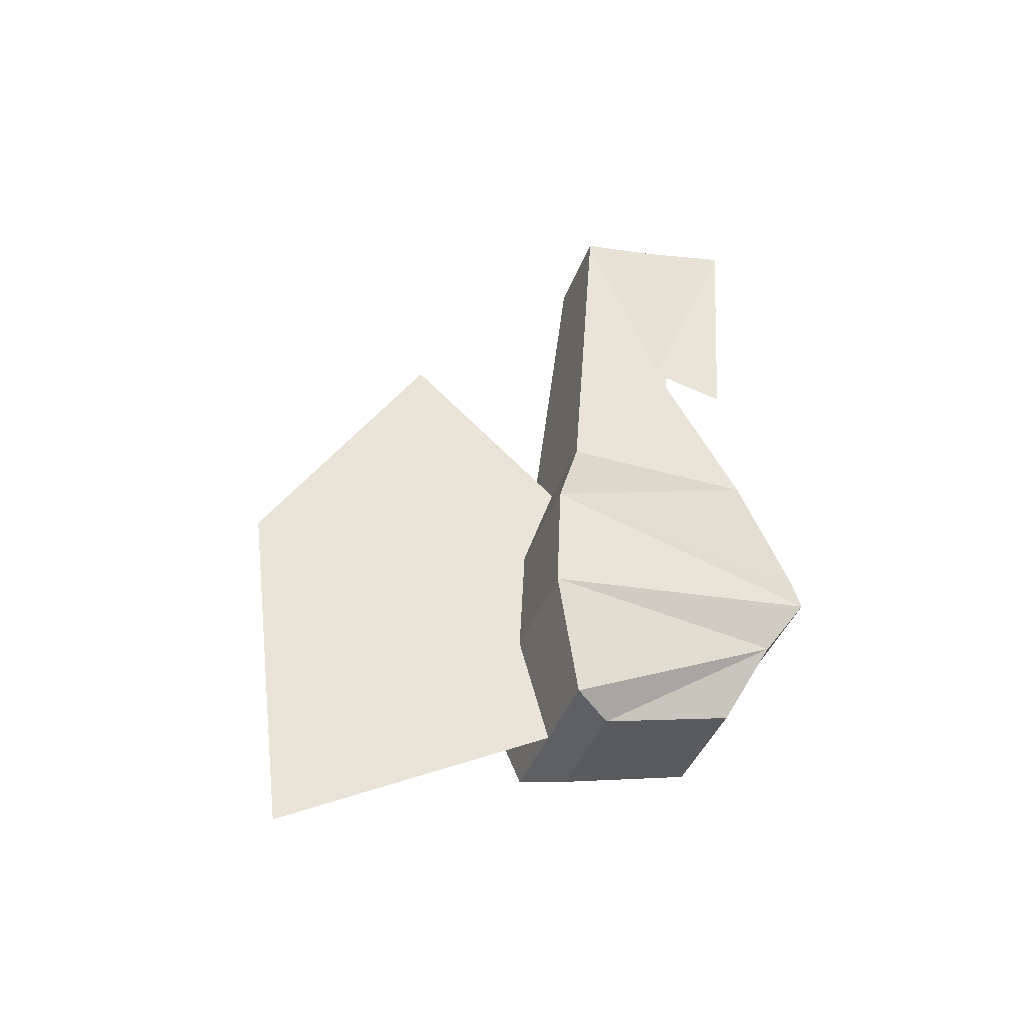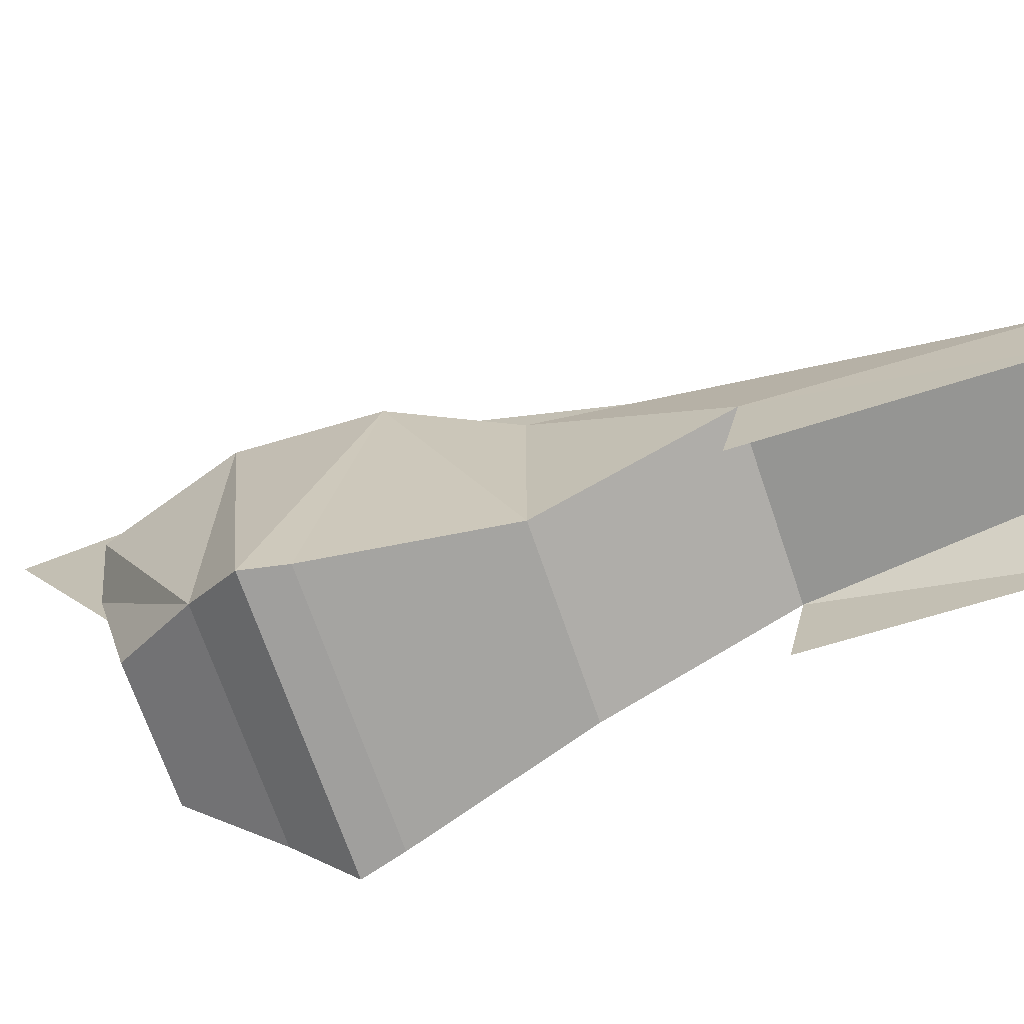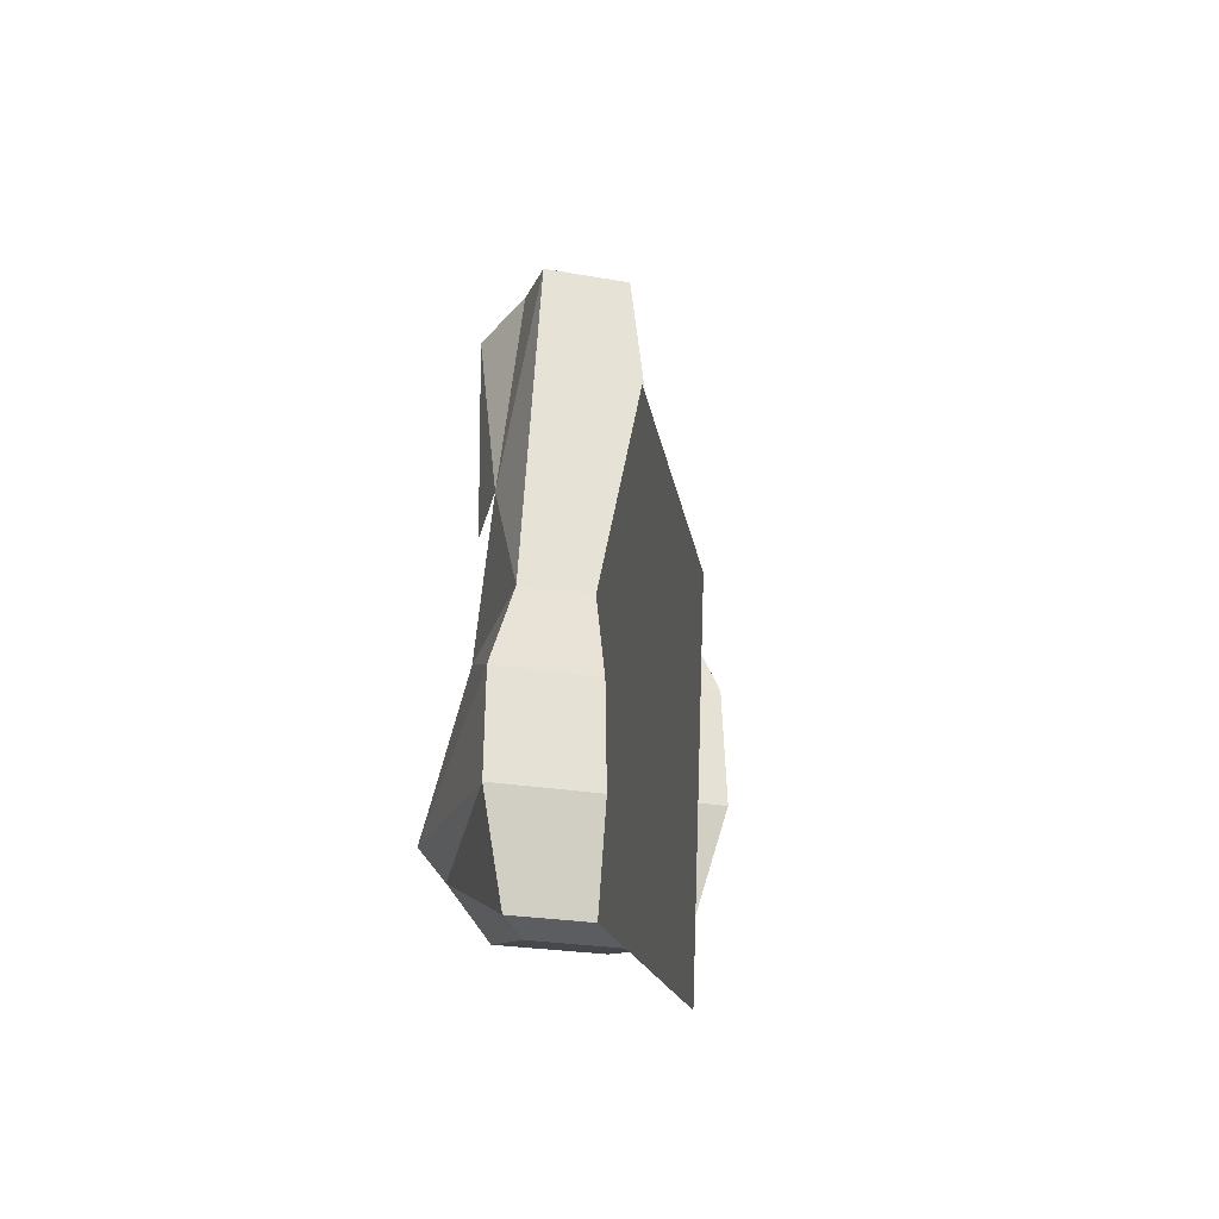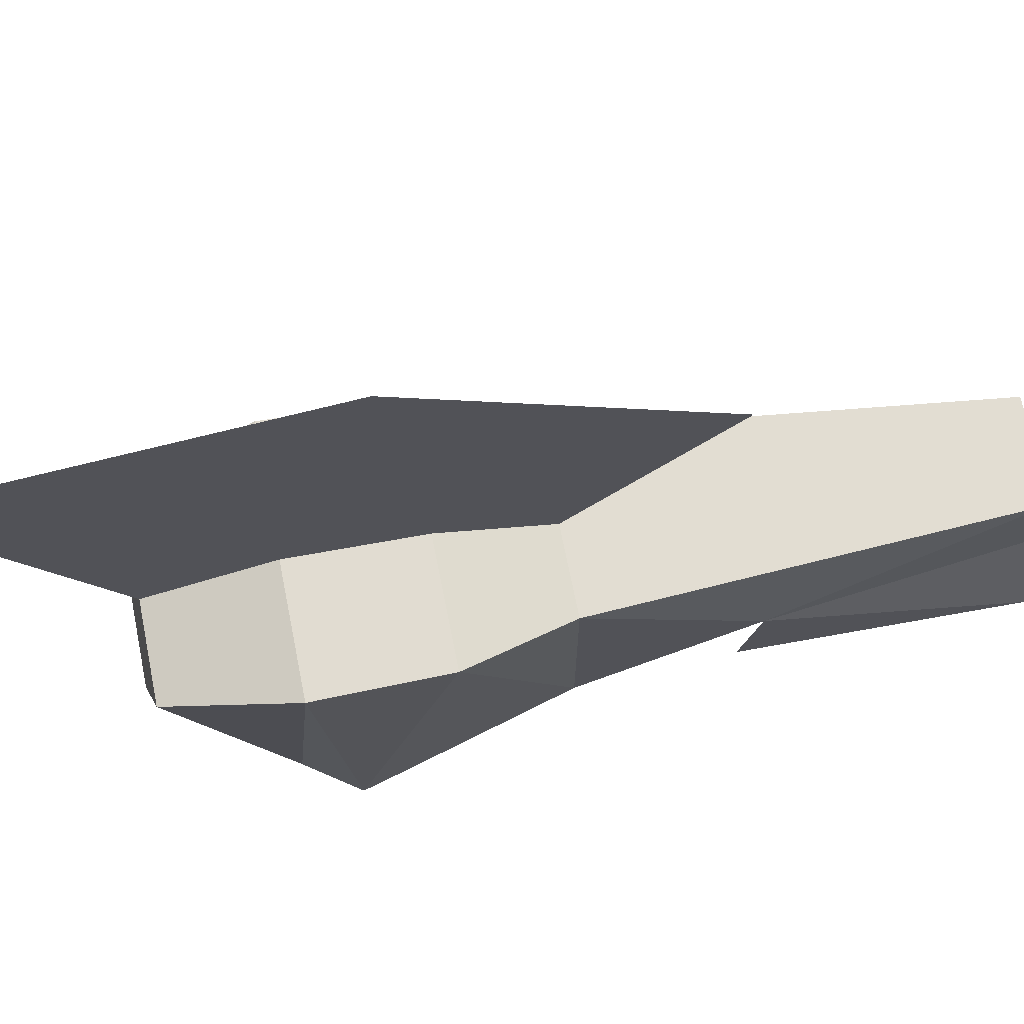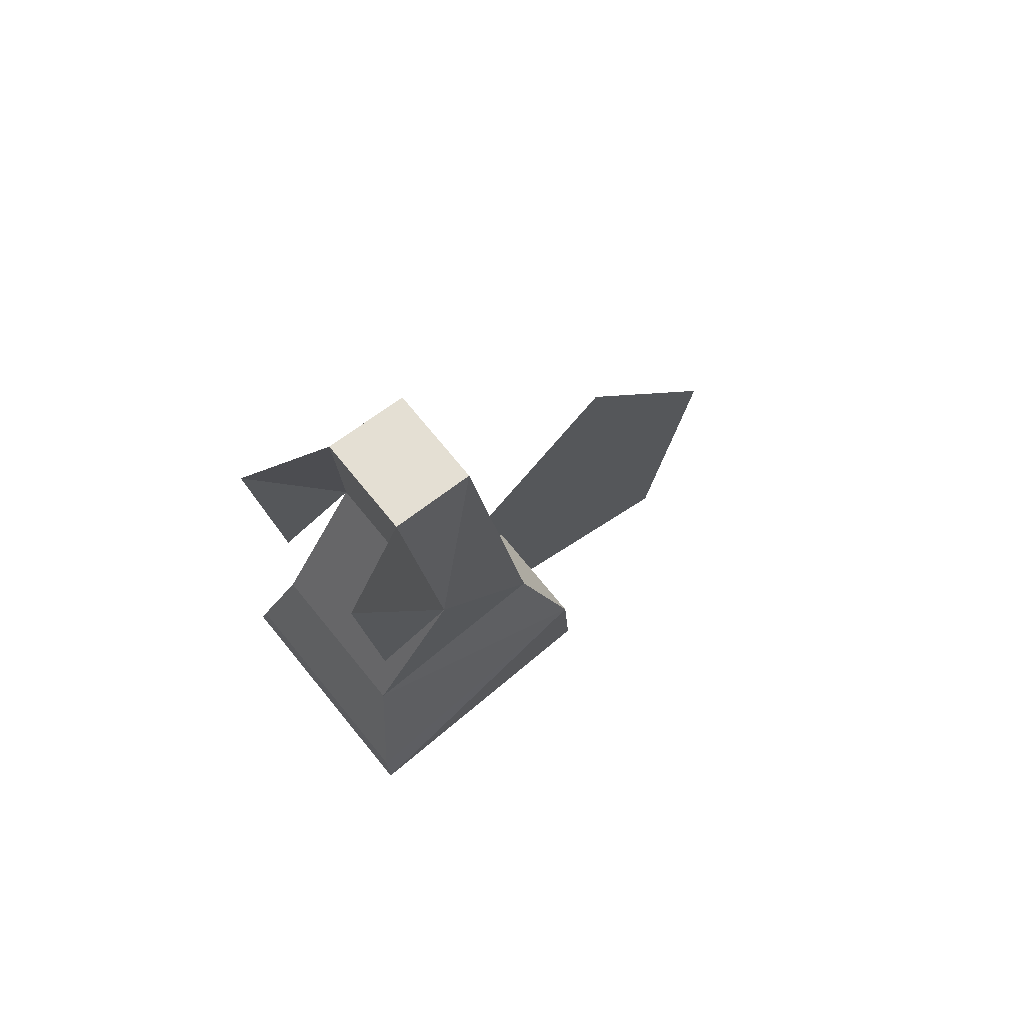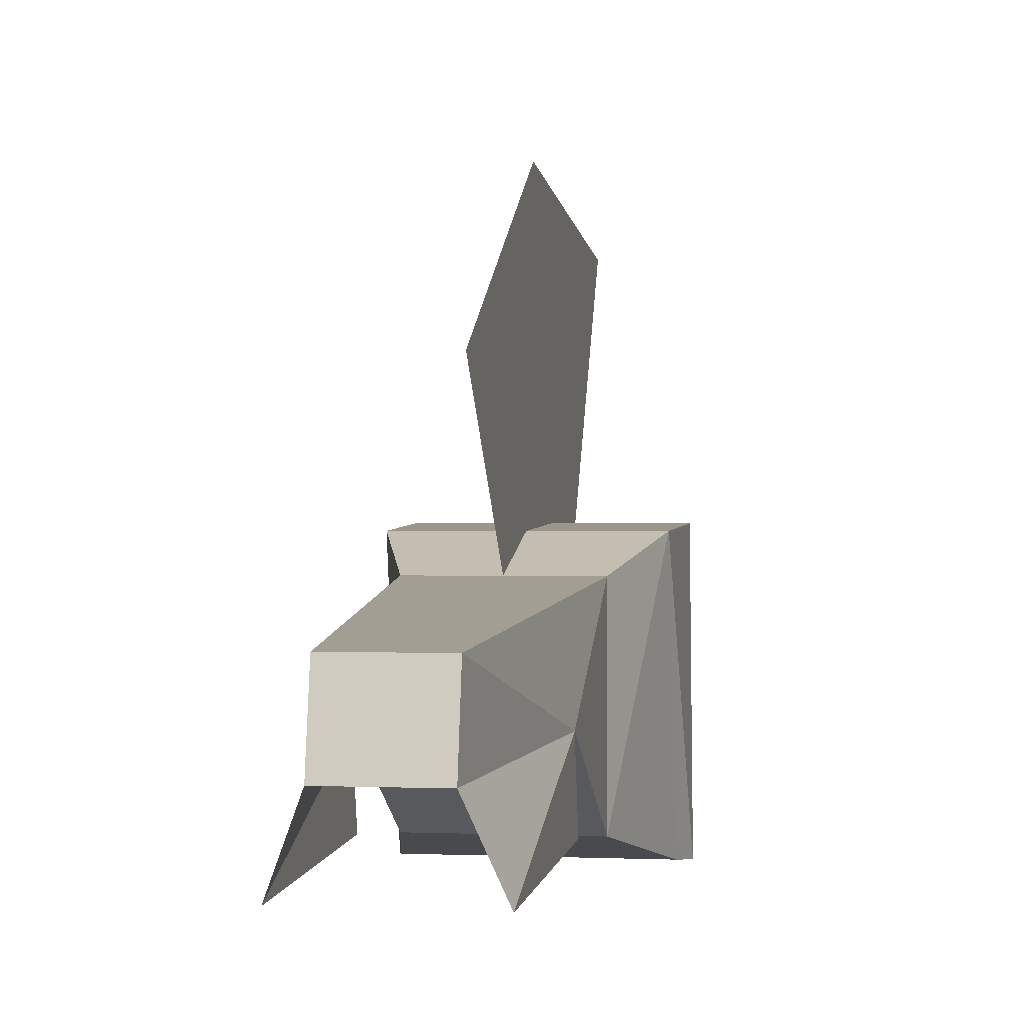
<metadata>
{"format":"obj","ext":"obj","renderer":"f3d","projection":"perspective","resolution":1024,"background":"white","views":[{"elev":-40.9,"azim":-109.2,"up":"+Z"},{"elev":-69.0,"azim":-71.2,"up":"+Y"},{"elev":-25.4,"azim":164.3,"up":"+Z"},{"elev":70.3,"azim":-101.3,"up":"+Y"},{"elev":73.7,"azim":50.6,"up":"+Z"},{"elev":-0.3,"azim":10.3,"up":"+Y"}]}
</metadata>
<code>
o Base
v 0.1089 -0.06791 -0.00404
v 0.126 -0.09985 0.08798
v -0.126 -0.09985 0.08798
v -0.1089 -0.06791 -0.00404
v 0.09798 0.1659 -0.1104
v 0.126 0.1933 0.1463
v -0.126 0.1933 0.1463
v -0.09798 0.1659 -0.1104
v -0.0882 -0.06096 0.2586
v -0.0882 0.1559 0.2588
v 0.0882 -0.06096 0.2586
v 0.0882 0.1559 0.2588
v -0.0882 0.03963 0.4322
v 0.0882 0.03963 0.4322
v -0.05292 0.02143 0.7137
v -0.05292 0.1115 0.697
v 0.05292 0.02143 0.7137
v 0.05292 0.1115 0.697
v -0 -0.09985 0.08798
v 0 -0.06791 -0.00404
v -0 0.1933 0.1463
v 0 0.1659 -0.1104
v -0 0.1559 0.2588
v -0 -0.06096 0.2586
v -0 0.03963 0.4322
v -0 0.02143 0.7137
v -0 0.1115 0.697
v -0 0.3351 0.4181
v -0 0.5233 0.1102
v 0 0.4725 -0.28
v -0.0882 -0.04546 0.4134
v 0.0882 -0.04546 0.4134
v -0.0882 -0.06365 0.6949
v 0.0882 -0.06365 0.6949
v 0.06532 -0.0284 -0.08188
v 0.06532 0.1209 -0.1204
v -0.06532 -0.0284 -0.08188
v -0.06532 0.1209 -0.1204
v 0 -0.0284 -0.08188
v 0 0.1209 -0.1204
v 0.1358 -0.1041 0.04764
v -0.1358 -0.1041 0.04764
v 0.1292 0.2 0.01469
v -0.1292 0.2 0.01469
v 0 -0.1041 0.04764
v -0 0.2 0.01469
f 42 7 44
f 13 33 15
f 11 6 12
f 6 41 43
f 11 12 14
f 10 9 13
f 10 13 16
f 14 12 18
f 4 45 42
f 46 8 44
f 18 23 27
f 46 43 5
f 4 38 37
f 22 38 8
f 22 30 29
f 21 12 6
f 19 11 24
f 21 10 23
f 25 17 26
f 19 9 3
f 23 16 27
f 15 25 26
f 11 25 24
f 18 26 17
f 9 7 3
f 9 25 13
f 35 40 36
f 21 28 23
f 34 14 17
f 13 15 16
f 17 14 18
f 20 35 1
f 22 36 40
f 39 38 40
f 45 1 41
f 1 36 5
f 20 37 39
f 27 15 26
f 19 41 2
f 42 19 3
f 43 1 5
f 4 44 8
f 42 3 7
f 13 31 33
f 11 2 6
f 6 2 41
f 4 20 45
f 7 21 44
f 46 22 8
f 44 21 46
f 18 12 23
f 5 22 46
f 46 21 43
f 6 43 21
f 4 8 38
f 22 40 38
f 29 21 46
f 46 22 29
f 21 23 12
f 19 2 11
f 21 7 10
f 25 14 17
f 19 24 9
f 23 10 16
f 15 13 25
f 11 14 25
f 18 27 26
f 9 10 7
f 9 24 25
f 35 39 40
f 21 29 28
f 34 32 14
f 20 39 35
f 22 5 36
f 39 37 38
f 45 20 1
f 1 35 36
f 20 4 37
f 27 16 15
f 19 45 41
f 42 45 19
f 43 41 1
f 4 42 44

</code>
